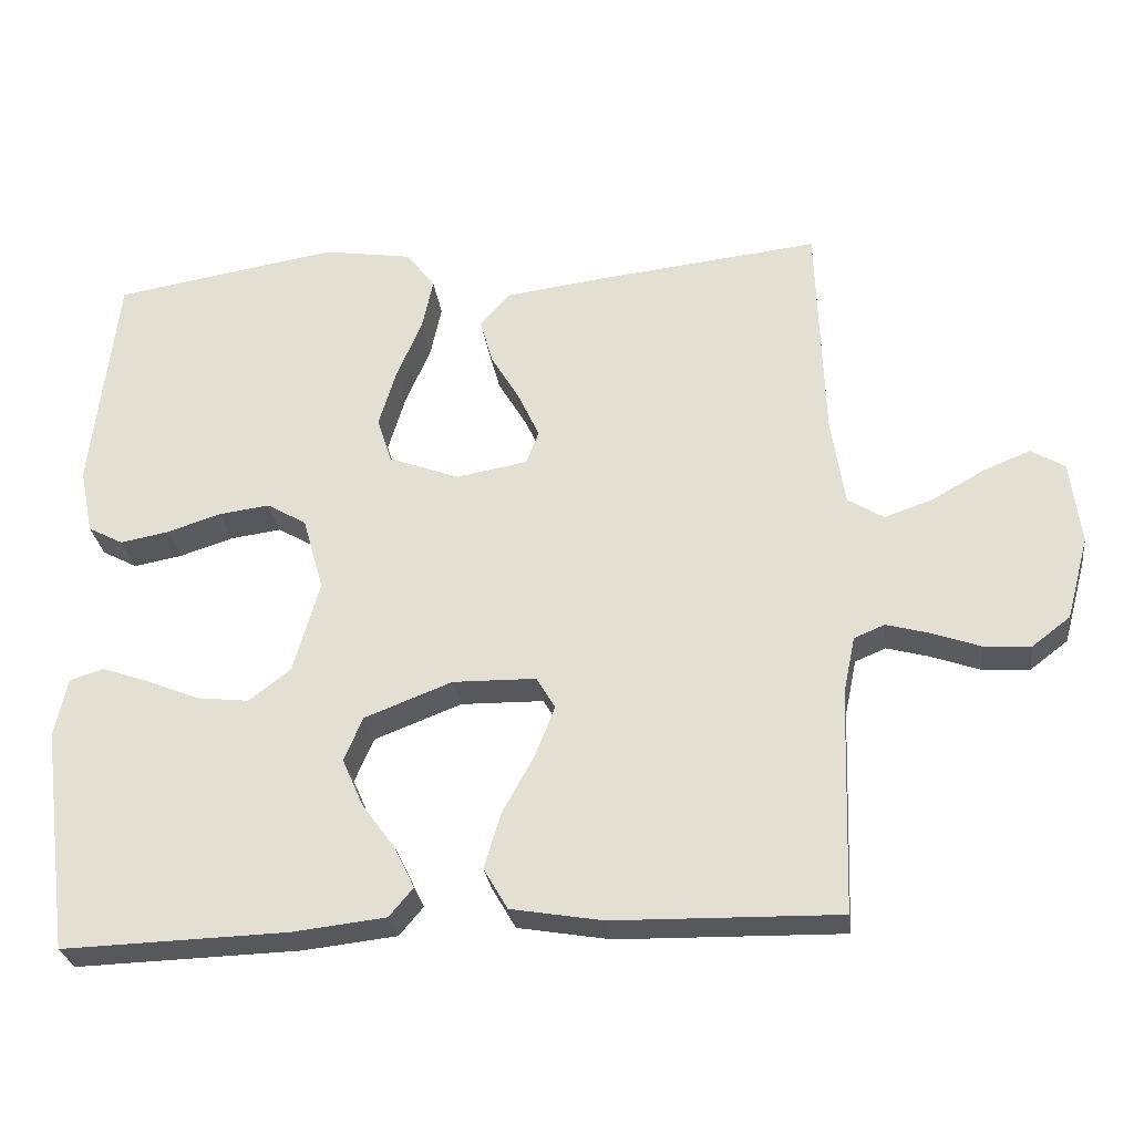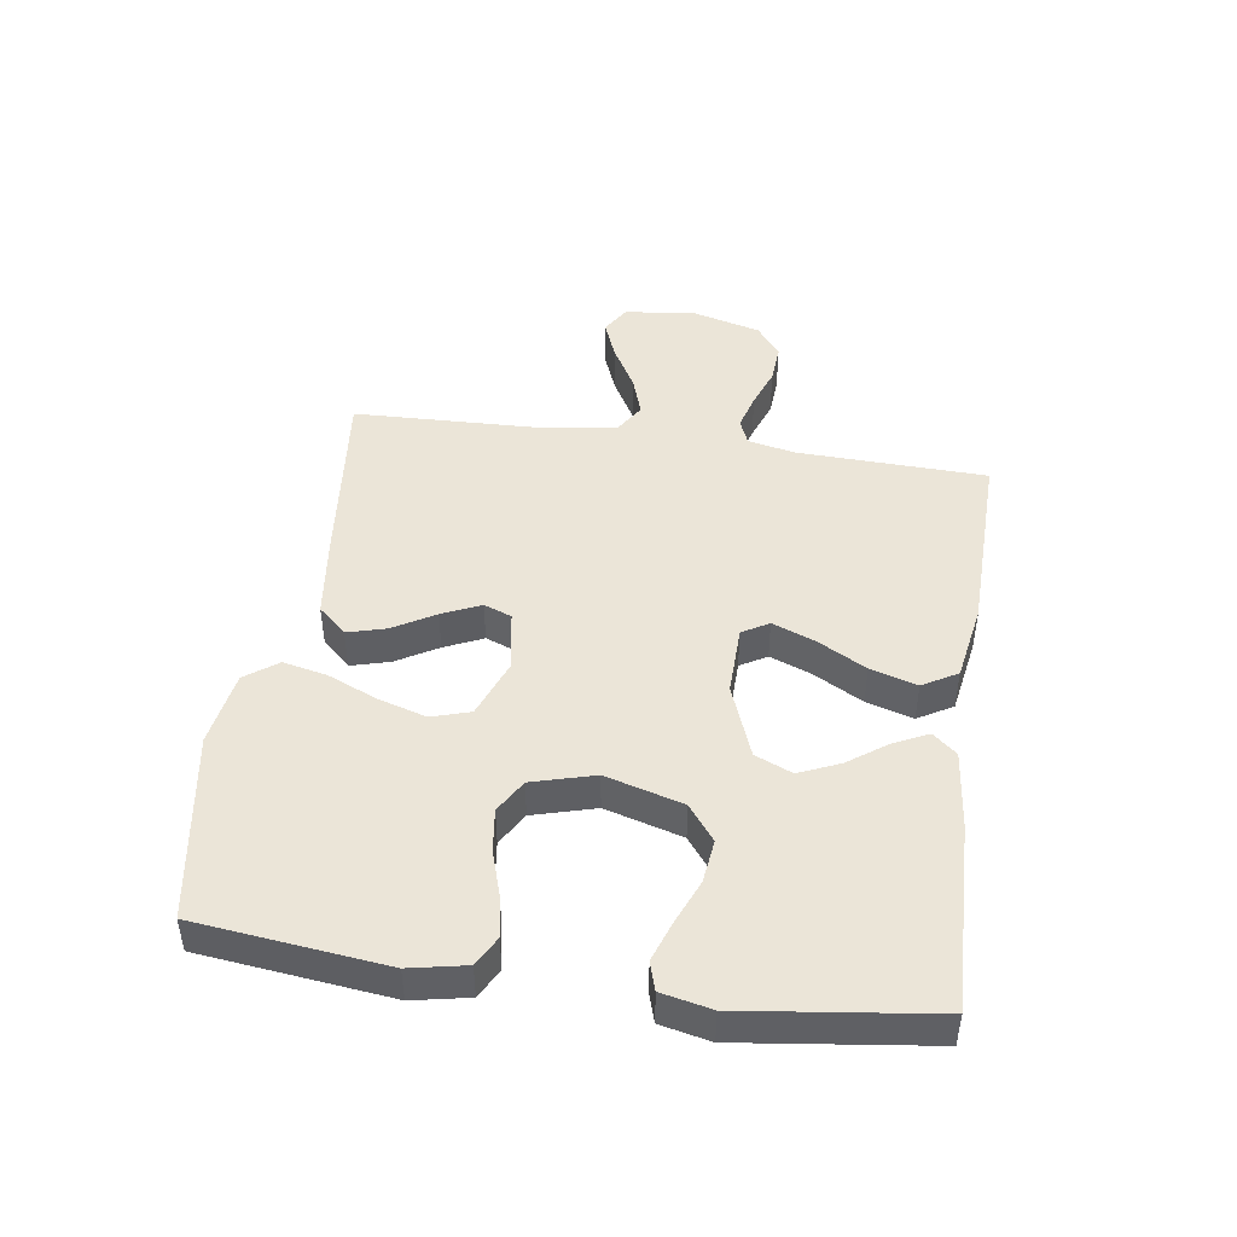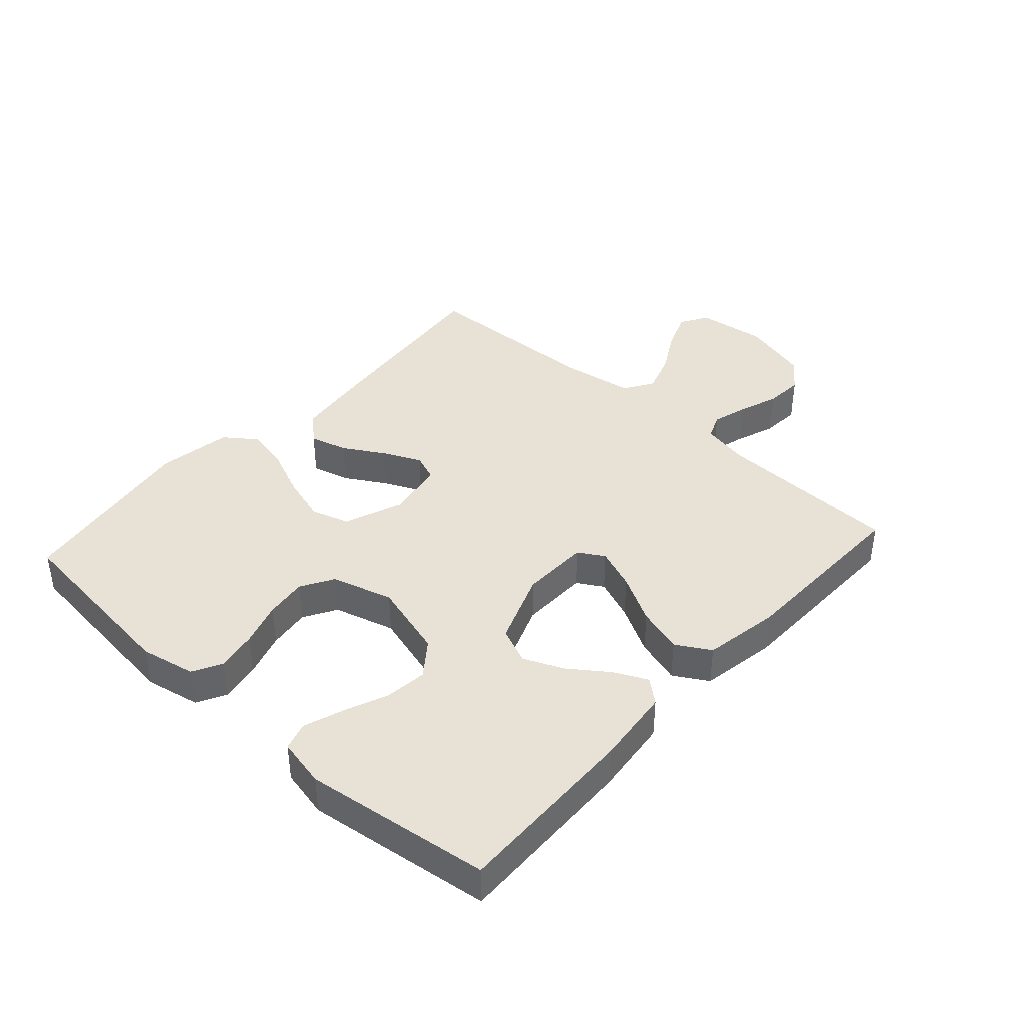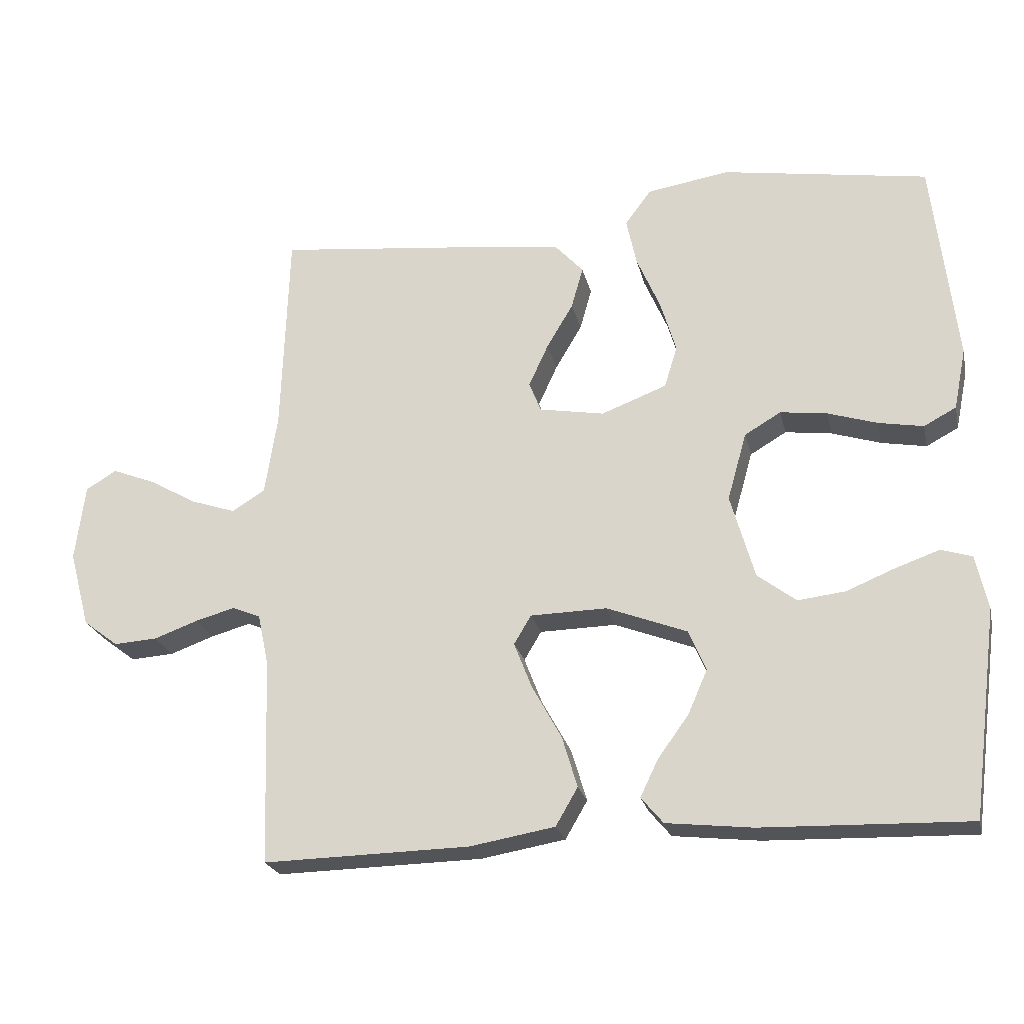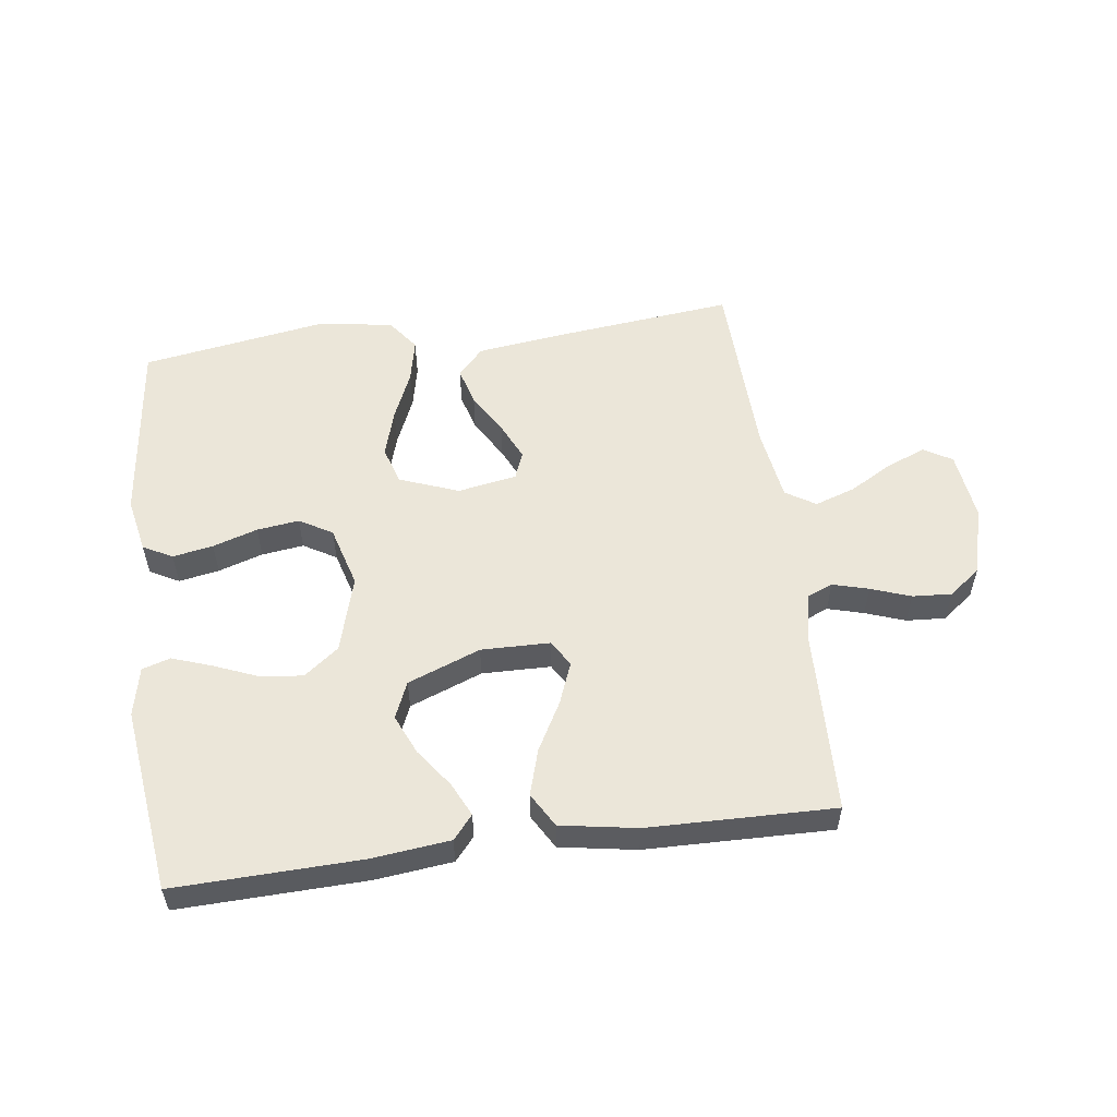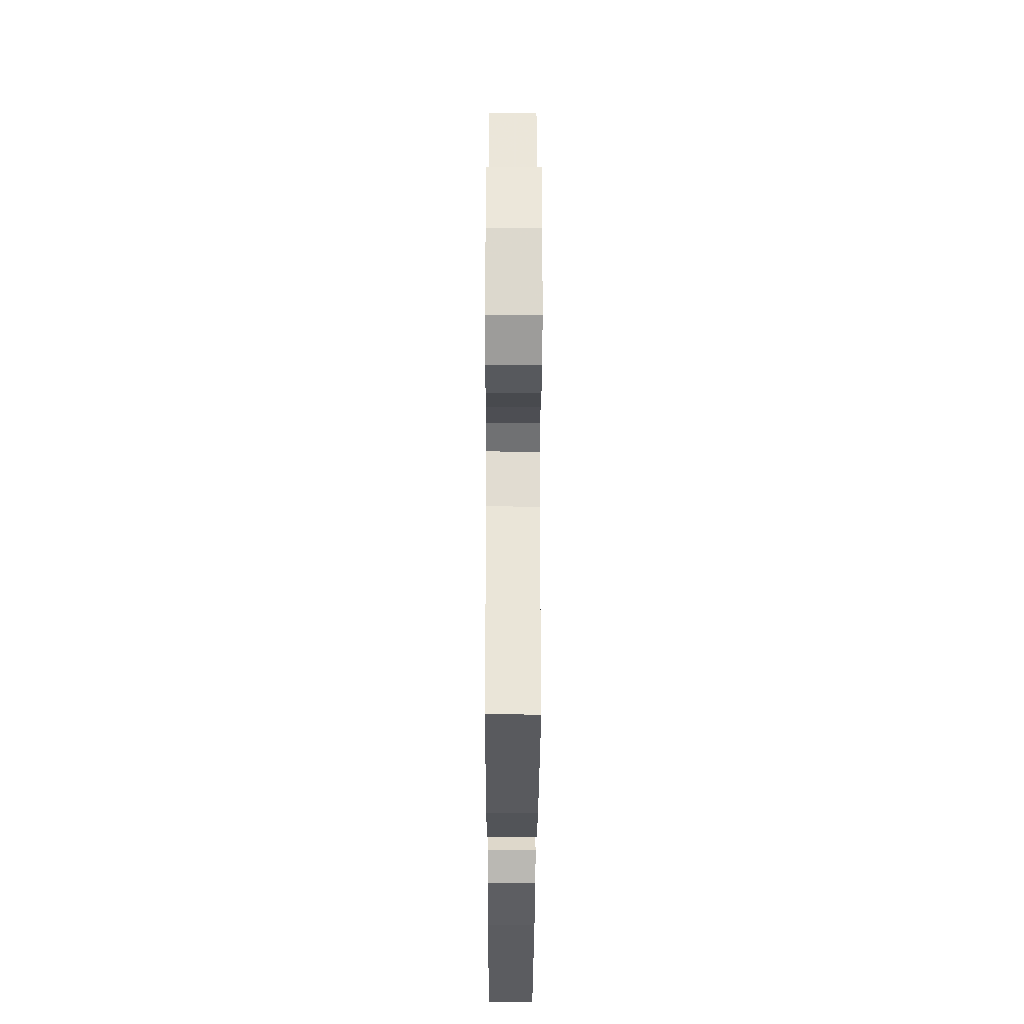
<metadata>
{"format":"obj","ext":"obj","renderer":"f3d","projection":"perspective","resolution":1024,"background":"white","views":[{"elev":-28.0,"azim":-172.7,"up":"+Z"},{"elev":45.7,"azim":98.4,"up":"+Y"},{"elev":40.1,"azim":132.1,"up":"+Y"},{"elev":-23.3,"azim":12.7,"up":"+Z"},{"elev":55.1,"azim":172.4,"up":"+Y"},{"elev":-32.7,"azim":-90.2,"up":"+Z"}]}
</metadata>
<code>
v -0.5 0.07 0.5
v -0.2 0.07 0.467
v -0.069 0.07 0.45
v -0.028 0.07 0.405
v -0.045 0.07 0.344
v -0.084 0.07 0.278
v -0.112 0.07 0.217
v -0.095 0.07 0.173
v 0 0.07 0.156
v 0.095 0.07 0.192
v 0.114 0.07 0.253
v 0.091 0.07 0.33
v 0.057 0.07 0.409
v 0.042 0.07 0.479
v 0.08 0.07 0.53
v 0.2 0.07 0.549
v 0.5 0.07 0.5
v 0.534 0.07 0.2
v 0.516 0.07 0.111
v 0.469 0.07 0.086
v 0.404 0.07 0.098
v 0.332 0.07 0.121
v 0.264 0.07 0.13
v 0.211 0.07 0.099
v 0.183 0.07 0
v 0.218 0.07 -0.123
v 0.274 0.07 -0.166
v 0.343 0.07 -0.158
v 0.414 0.07 -0.129
v 0.477 0.07 -0.107
v 0.522 0.07 -0.121
v 0.539 0.07 -0.2
v 0.5 0.07 -0.5
v 0.2 0.07 -0.491
v 0.075 0.07 -0.477
v 0.043 0.07 -0.439
v 0.069 0.07 -0.385
v 0.114 0.07 -0.323
v 0.142 0.07 -0.259
v 0.117 0.07 -0.2
v 0 0.07 -0.155
v -0.111 0.07 -0.157
v -0.136 0.07 -0.199
v -0.11 0.07 -0.266
v -0.067 0.07 -0.344
v -0.045 0.07 -0.418
v -0.077 0.07 -0.473
v -0.2 0.07 -0.494
v -0.5 0.07 -0.5
v -0.51 0.07 -0.2
v -0.526 0.07 -0.124
v -0.567 0.07 -0.107
v -0.625 0.07 -0.123
v -0.689 0.07 -0.146
v -0.752 0.07 -0.15
v -0.803 0.07 -0.111
v -0.833 0.07 0
v -0.819 0.07 0.112
v -0.774 0.07 0.139
v -0.711 0.07 0.114
v -0.641 0.07 0.074
v -0.576 0.07 0.052
v -0.528 0.07 0.082
v -0.51 0.07 0.2
v -0.5 0 0.5
v -0.2 0 0.467
v -0.069 0 0.45
v -0.028 0 0.405
v -0.045 0 0.344
v -0.084 0 0.278
v -0.112 0 0.217
v -0.095 0 0.173
v 0 0 0.156
v 0.095 0 0.192
v 0.114 0 0.253
v 0.091 0 0.33
v 0.057 0 0.409
v 0.042 0 0.479
v 0.08 0 0.53
v 0.2 0 0.549
v 0.5 0 0.5
v 0.534 0 0.2
v 0.516 0 0.111
v 0.469 0 0.086
v 0.404 0 0.098
v 0.332 0 0.121
v 0.264 0 0.13
v 0.211 0 0.099
v 0.183 0 0
v 0.218 0 -0.123
v 0.274 0 -0.166
v 0.343 0 -0.158
v 0.414 0 -0.129
v 0.477 0 -0.107
v 0.522 0 -0.121
v 0.539 0 -0.2
v 0.5 0 -0.5
v 0.2 0 -0.491
v 0.075 0 -0.477
v 0.043 0 -0.439
v 0.069 0 -0.385
v 0.114 0 -0.323
v 0.142 0 -0.259
v 0.117 0 -0.2
v 0 0 -0.155
v -0.111 0 -0.157
v -0.136 0 -0.199
v -0.11 0 -0.266
v -0.067 0 -0.344
v -0.045 0 -0.418
v -0.077 0 -0.473
v -0.2 0 -0.494
v -0.5 0 -0.5
v -0.51 0 -0.2
v -0.526 0 -0.124
v -0.567 0 -0.107
v -0.625 0 -0.123
v -0.689 0 -0.146
v -0.752 0 -0.15
v -0.803 0 -0.111
v -0.833 0 0
v -0.819 0 0.112
v -0.774 0 0.139
v -0.711 0 0.114
v -0.641 0 0.074
v -0.576 0 0.052
v -0.528 0 0.082
v -0.51 0 0.2
f 58 59 60 61
f 58 61 62
f 57 58 62
f 56 57 62
f 53 54 55 56
f 52 53 56 62
f 51 52 62 63
f 47 48 49 50
f 44 45 46 47
f 43 44 47 50
f 42 43 50 51
f 35 36 37 38
f 35 38 39
f 34 35 39
f 33 34 39
f 32 33 39 40
f 28 29 30 31
f 28 31 32
f 27 28 32 40
f 19 20 21 22
f 19 22 23
f 18 19 23
f 17 18 23
f 16 17 23 24
f 12 13 14 15
f 11 12 15 16
f 3 4 5 6
f 3 6 7
f 64 1 2 3
f 64 3 7
f 63 64 7 8
f 41 42 51 63
f 41 63 8 9
f 26 27 40 41
f 25 26 41 9
f 11 16 24 25
f 10 11 25
f 9 10 25
f 125 124 123 122
f 126 125 122
f 126 122 121
f 126 121 120
f 120 119 118 117
f 126 120 117 116
f 127 126 116 115
f 114 113 112 111
f 111 110 109 108
f 114 111 108 107
f 115 114 107 106
f 102 101 100 99
f 103 102 99
f 103 99 98
f 103 98 97
f 104 103 97 96
f 95 94 93 92
f 96 95 92
f 104 96 92 91
f 86 85 84 83
f 87 86 83
f 87 83 82
f 87 82 81
f 88 87 81 80
f 79 78 77 76
f 80 79 76 75
f 70 69 68 67
f 71 70 67
f 67 66 65 128
f 71 67 128
f 72 71 128 127
f 127 115 106 105
f 73 72 127 105
f 105 104 91 90
f 73 105 90 89
f 89 88 80 75
f 89 75 74
f 89 74 73
f 1 65 66 2
f 2 66 67 3
f 3 67 68 4
f 4 68 69 5
f 5 69 70 6
f 6 70 71 7
f 7 71 72 8
f 8 72 73 9
f 9 73 74 10
f 10 74 75 11
f 11 75 76 12
f 12 76 77 13
f 13 77 78 14
f 14 78 79 15
f 15 79 80 16
f 16 80 81 17
f 17 81 82 18
f 18 82 83 19
f 19 83 84 20
f 20 84 85 21
f 21 85 86 22
f 22 86 87 23
f 23 87 88 24
f 24 88 89 25
f 25 89 90 26
f 26 90 91 27
f 27 91 92 28
f 28 92 93 29
f 29 93 94 30
f 30 94 95 31
f 31 95 96 32
f 32 96 97 33
f 33 97 98 34
f 34 98 99 35
f 35 99 100 36
f 36 100 101 37
f 37 101 102 38
f 38 102 103 39
f 39 103 104 40
f 40 104 105 41
f 41 105 106 42
f 42 106 107 43
f 43 107 108 44
f 44 108 109 45
f 45 109 110 46
f 46 110 111 47
f 47 111 112 48
f 48 112 113 49
f 49 113 114 50
f 50 114 115 51
f 51 115 116 52
f 52 116 117 53
f 53 117 118 54
f 54 118 119 55
f 55 119 120 56
f 56 120 121 57
f 57 121 122 58
f 58 122 123 59
f 59 123 124 60
f 60 124 125 61
f 61 125 126 62
f 62 126 127 63
f 63 127 128 64
f 64 128 65 1

</code>
